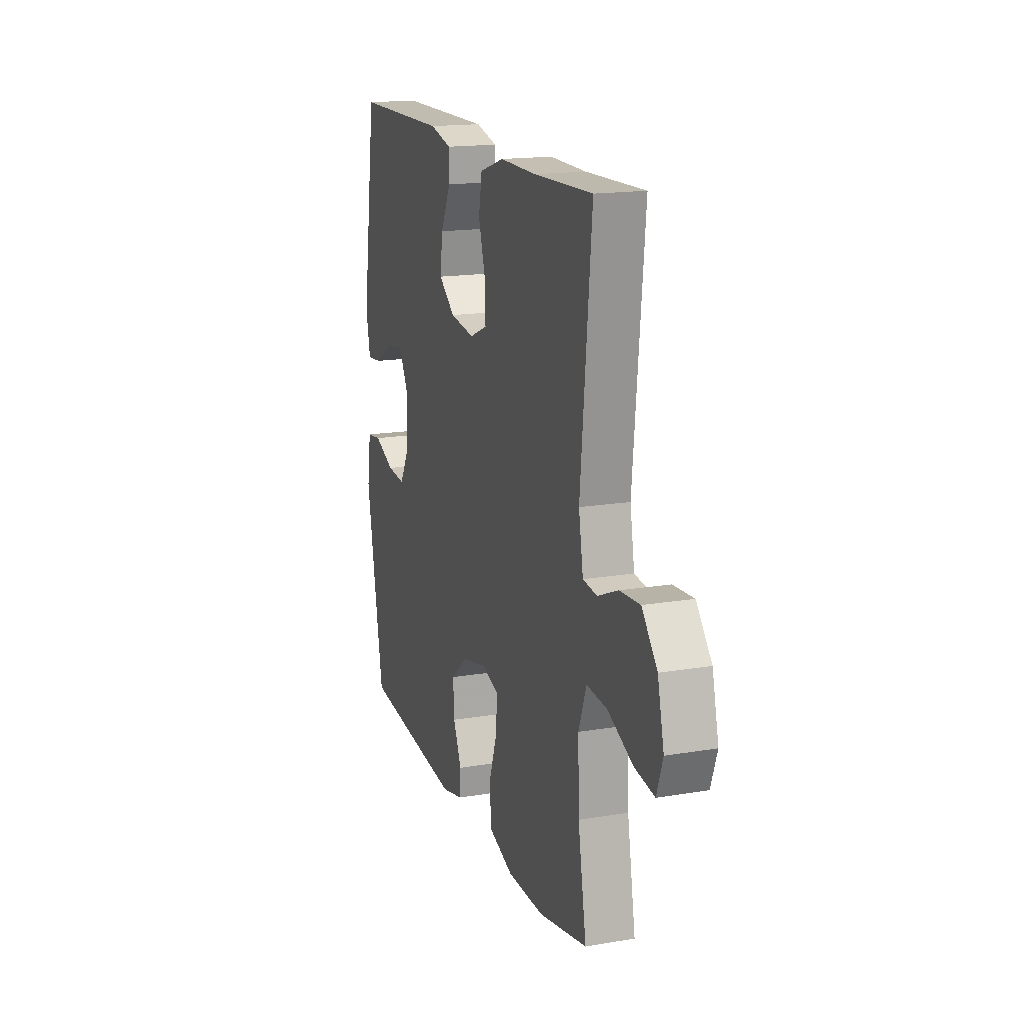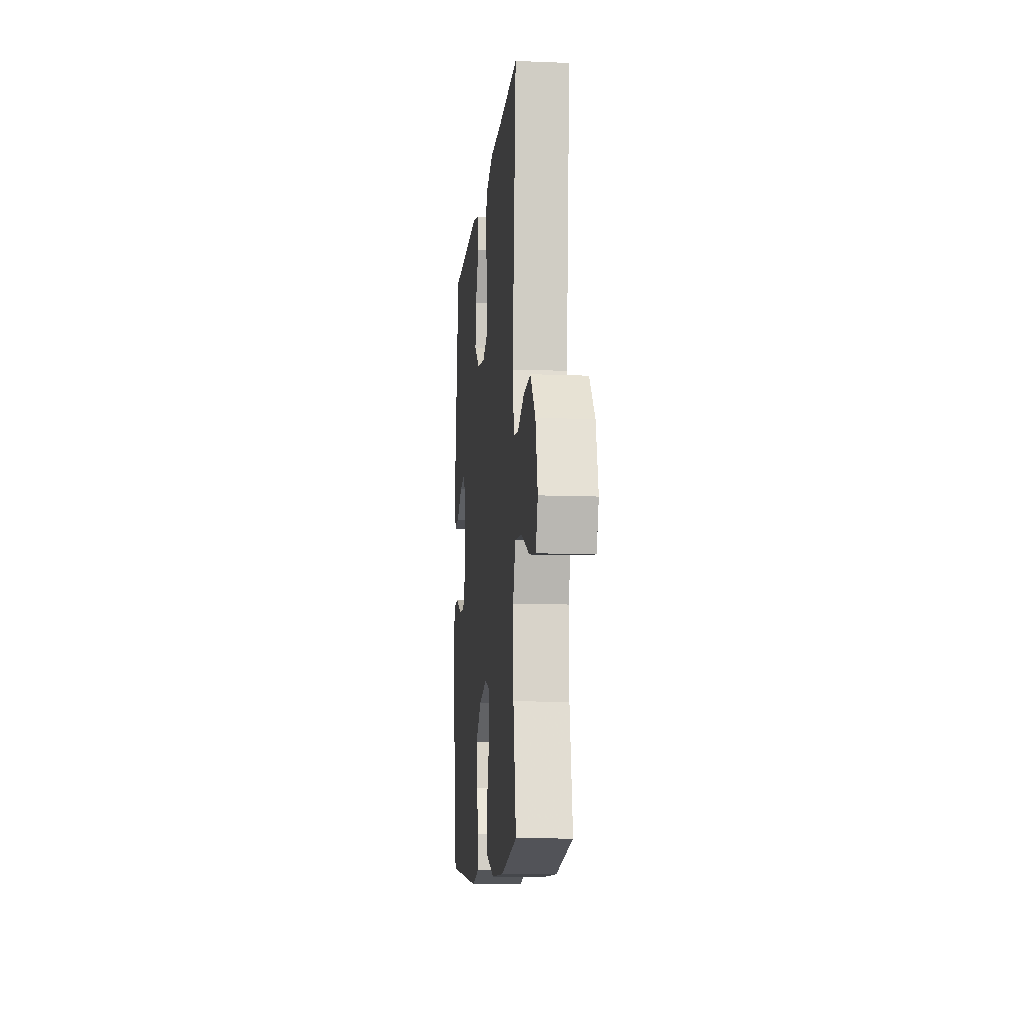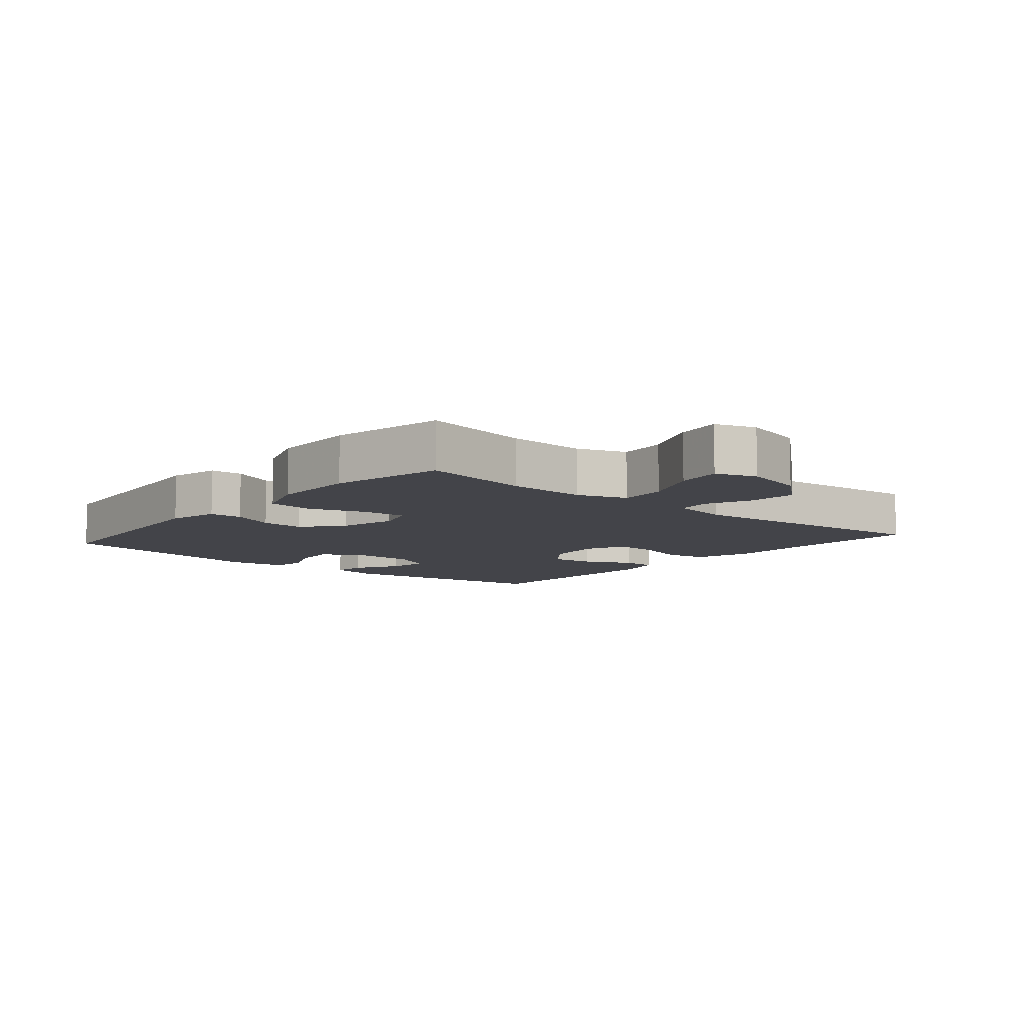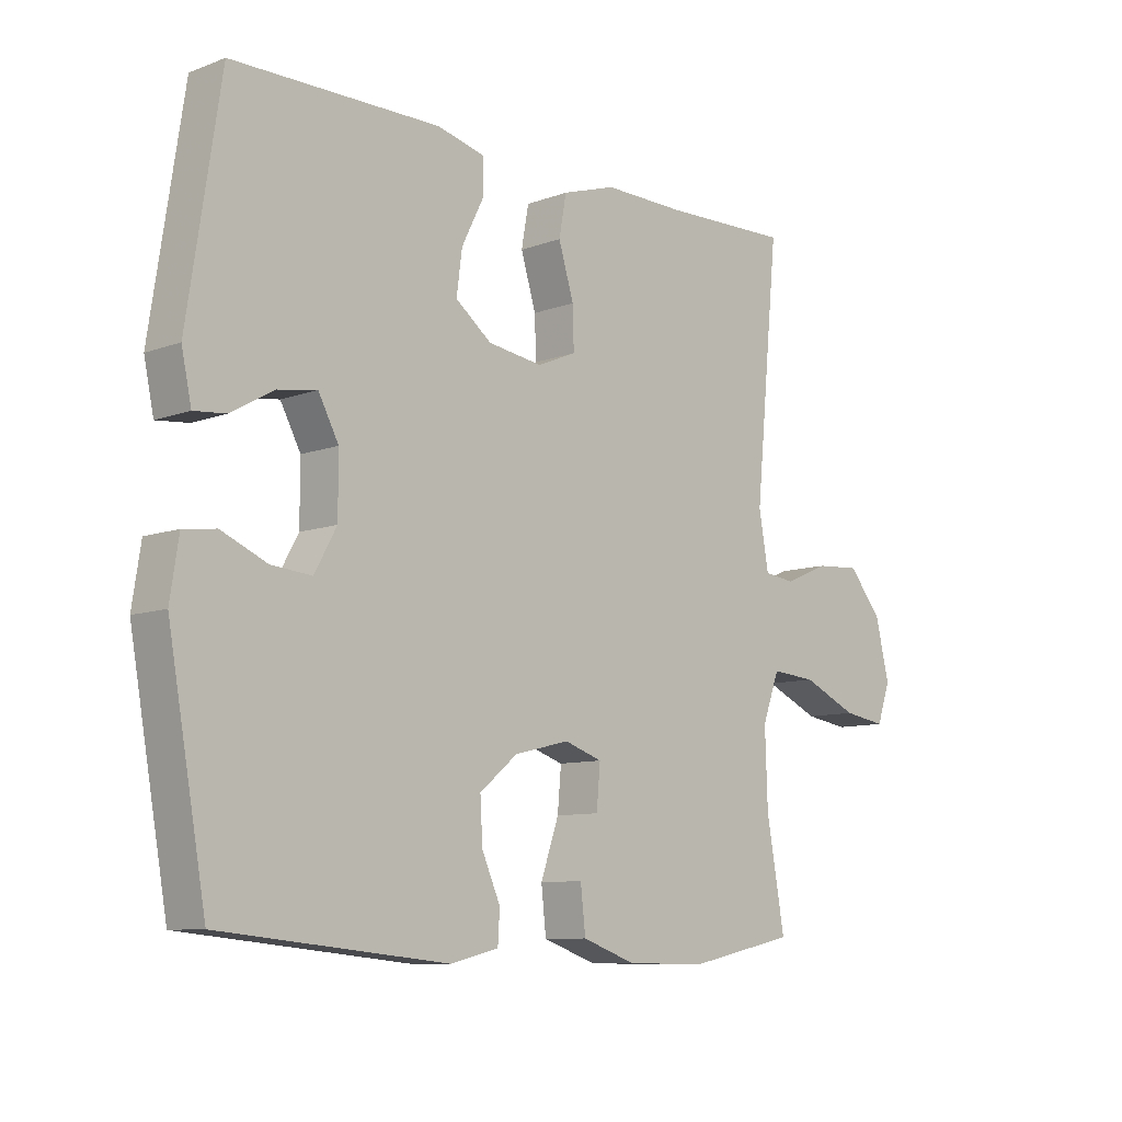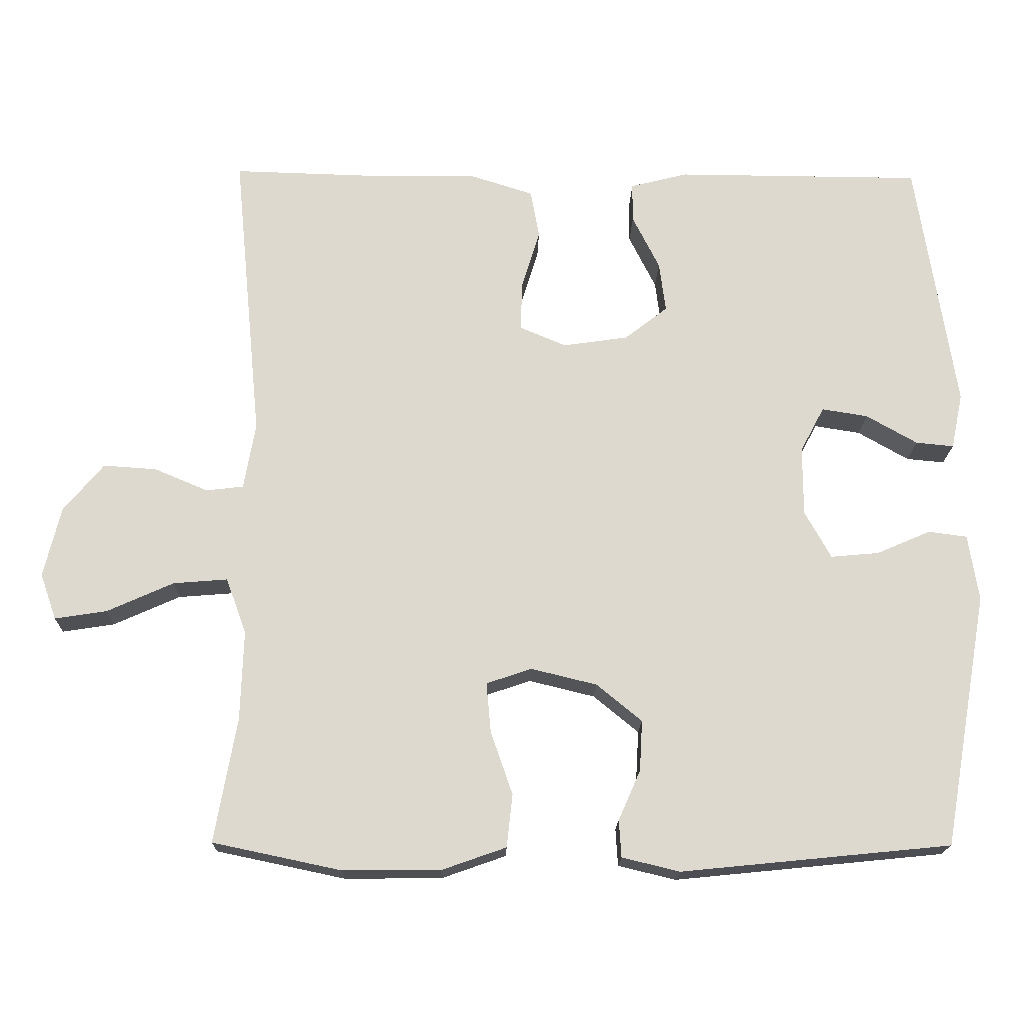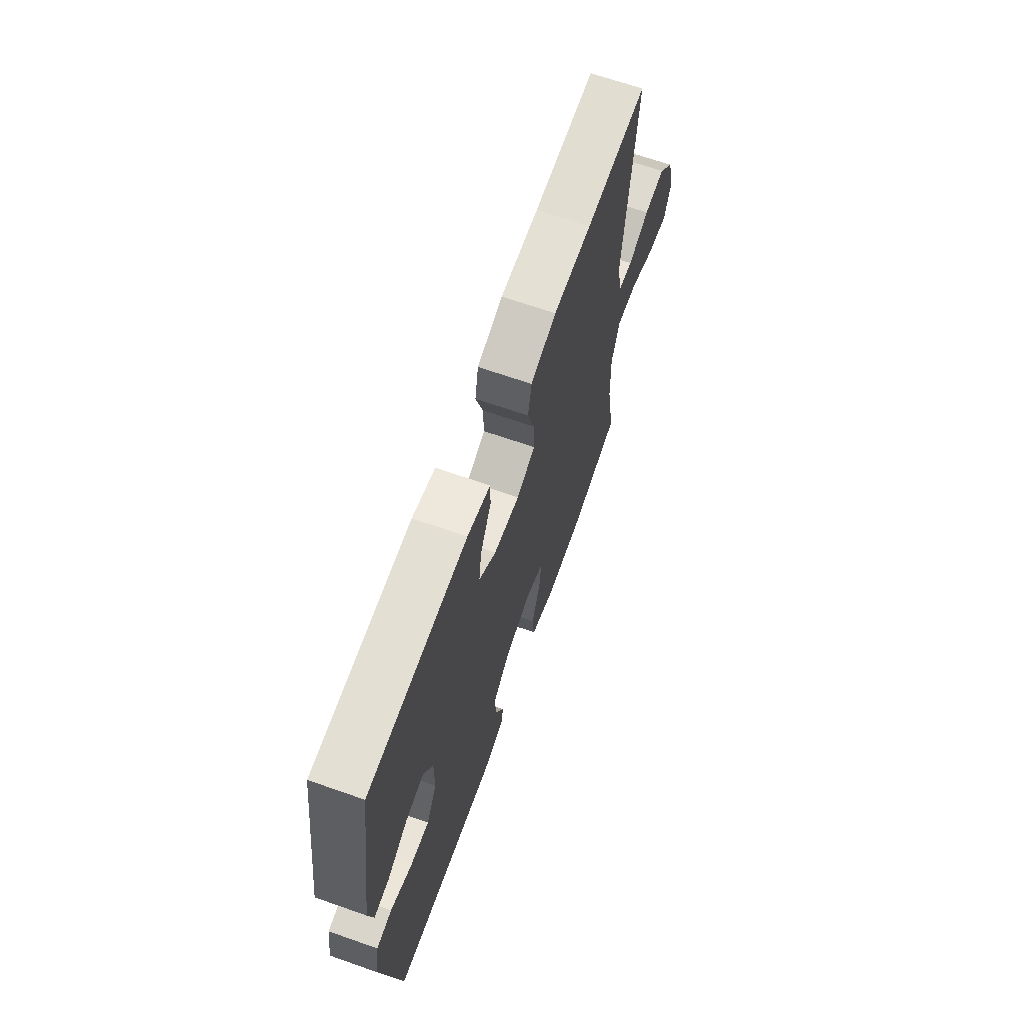
<metadata>
{"format":"obj","ext":"obj","renderer":"f3d","projection":"perspective","resolution":1024,"background":"white","views":[{"elev":16.8,"azim":-108.8,"up":"+Z"},{"elev":-11.0,"azim":-95.6,"up":"+Z"},{"elev":-8.5,"azim":-130.4,"up":"+Y"},{"elev":-9.3,"azim":134.1,"up":"+Z"},{"elev":-18.1,"azim":-1.3,"up":"+Z"},{"elev":66.8,"azim":109.4,"up":"+Z"}]}
</metadata>
<code>
v -0.5 0.07 -0.5
v -0.47 0.07 -0.33
v -0.466 0.07 -0.207
v -0.494 0.07 -0.131
v -0.568 0.07 -0.137
v -0.659 0.07 -0.178
v -0.73 0.07 -0.189
v -0.752 0.07 -0.126
v -0.729 0.07 -0.03
v -0.674 0.07 0.036
v -0.601 0.07 0.031
v -0.528 0.07 0
v -0.477 0.07 0.006
v -0.461 0.07 0.097
v -0.5 0.07 0.5
v -0.288 0.07 0.494
v -0.156 0.07 0.496
v -0.068 0.07 0.468
v -0.056 0.07 0.402
v -0.081 0.07 0.32
v -0.083 0.07 0.253
v -0.019 0.07 0.226
v 0.07 0.07 0.239
v 0.129 0.07 0.285
v 0.12 0.07 0.354
v 0.083 0.07 0.428
v 0.083 0.07 0.482
v 0.162 0.07 0.502
v 0.5 0.07 0.5
v 0.553 0.07 0.151
v 0.537 0.07 0.075
v 0.485 0.07 0.08
v 0.415 0.07 0.12
v 0.352 0.07 0.13
v 0.319 0.07 0.068
v 0.319 0.07 -0.027
v 0.355 0.07 -0.092
v 0.421 0.07 -0.086
v 0.495 0.07 -0.054
v 0.548 0.07 -0.061
v 0.562 0.07 -0.152
v 0.5 0.07 -0.5
v 0.131 0.07 -0.537
v 0.052 0.07 -0.518
v 0.049 0.07 -0.467
v 0.079 0.07 -0.399
v 0.083 0.07 -0.33
v 0.021 0.07 -0.279
v -0.069 0.07 -0.257
v -0.131 0.07 -0.278
v -0.125 0.07 -0.346
v -0.095 0.07 -0.433
v -0.103 0.07 -0.505
v -0.191 0.07 -0.536
v -0.324 0.07 -0.537
v -0.5 0 -0.5
v -0.47 0 -0.33
v -0.466 0 -0.207
v -0.494 0 -0.131
v -0.568 0 -0.137
v -0.659 0 -0.178
v -0.73 0 -0.189
v -0.752 0 -0.126
v -0.729 0 -0.03
v -0.674 0 0.036
v -0.601 0 0.031
v -0.528 0 0
v -0.477 0 0.006
v -0.461 0 0.097
v -0.5 0 0.5
v -0.288 0 0.494
v -0.156 0 0.496
v -0.068 0 0.468
v -0.056 0 0.402
v -0.081 0 0.32
v -0.083 0 0.253
v -0.019 0 0.226
v 0.07 0 0.239
v 0.129 0 0.285
v 0.12 0 0.354
v 0.083 0 0.428
v 0.083 0 0.482
v 0.162 0 0.502
v 0.5 0 0.5
v 0.553 0 0.151
v 0.537 0 0.075
v 0.485 0 0.08
v 0.415 0 0.12
v 0.352 0 0.13
v 0.319 0 0.068
v 0.319 0 -0.027
v 0.355 0 -0.092
v 0.421 0 -0.086
v 0.495 0 -0.054
v 0.548 0 -0.061
v 0.562 0 -0.152
v 0.5 0 -0.5
v 0.131 0 -0.537
v 0.052 0 -0.518
v 0.049 0 -0.467
v 0.079 0 -0.399
v 0.083 0 -0.33
v 0.021 0 -0.279
v -0.069 0 -0.257
v -0.131 0 -0.278
v -0.125 0 -0.346
v -0.095 0 -0.433
v -0.103 0 -0.505
v -0.191 0 -0.536
v -0.324 0 -0.537
f 55 1 2
f 54 55 2
f 53 54 2
f 52 53 2
f 51 52 2
f 50 51 2 3
f 49 50 3 4
f 48 49 4
f 44 45 46
f 43 44 46
f 42 43 46
f 41 42 46
f 40 41 46
f 39 40 46
f 38 39 46
f 37 38 46 47
f 36 37 47 48
f 31 32 33
f 30 31 33
f 29 30 33
f 28 29 33
f 27 28 33
f 26 27 33
f 25 26 33
f 24 25 33 34
f 23 24 34 35
f 18 19 20
f 17 18 20
f 16 17 20
f 16 20 21
f 15 16 21
f 14 15 21
f 13 14 21 22
f 10 11 12
f 9 10 12
f 8 9 12
f 7 8 12
f 6 7 12
f 5 6 12
f 4 5 12 13
f 35 36 48
f 23 35 48
f 22 23 48
f 13 22 48
f 4 13 48
f 57 56 110
f 57 110 109
f 57 109 108
f 57 108 107
f 57 107 106
f 58 57 106 105
f 59 58 105 104
f 59 104 103
f 101 100 99
f 101 99 98
f 101 98 97
f 101 97 96
f 101 96 95
f 101 95 94
f 101 94 93
f 102 101 93 92
f 103 102 92 91
f 88 87 86
f 88 86 85
f 88 85 84
f 88 84 83
f 88 83 82
f 88 82 81
f 88 81 80
f 89 88 80 79
f 90 89 79 78
f 75 74 73
f 75 73 72
f 75 72 71
f 76 75 71
f 76 71 70
f 76 70 69
f 77 76 69 68
f 67 66 65
f 67 65 64
f 67 64 63
f 67 63 62
f 67 62 61
f 67 61 60
f 68 67 60 59
f 103 91 90
f 103 90 78
f 103 78 77
f 103 77 68
f 103 68 59
f 1 56 57 2
f 2 57 58 3
f 3 58 59 4
f 4 59 60 5
f 5 60 61 6
f 6 61 62 7
f 7 62 63 8
f 8 63 64 9
f 9 64 65 10
f 10 65 66 11
f 11 66 67 12
f 12 67 68 13
f 13 68 69 14
f 14 69 70 15
f 15 70 71 16
f 16 71 72 17
f 17 72 73 18
f 18 73 74 19
f 19 74 75 20
f 20 75 76 21
f 21 76 77 22
f 22 77 78 23
f 23 78 79 24
f 24 79 80 25
f 25 80 81 26
f 26 81 82 27
f 27 82 83 28
f 28 83 84 29
f 29 84 85 30
f 30 85 86 31
f 31 86 87 32
f 32 87 88 33
f 33 88 89 34
f 34 89 90 35
f 35 90 91 36
f 36 91 92 37
f 37 92 93 38
f 38 93 94 39
f 39 94 95 40
f 40 95 96 41
f 41 96 97 42
f 42 97 98 43
f 43 98 99 44
f 44 99 100 45
f 45 100 101 46
f 46 101 102 47
f 47 102 103 48
f 48 103 104 49
f 49 104 105 50
f 50 105 106 51
f 51 106 107 52
f 52 107 108 53
f 53 108 109 54
f 54 109 110 55
f 55 110 56 1

</code>
